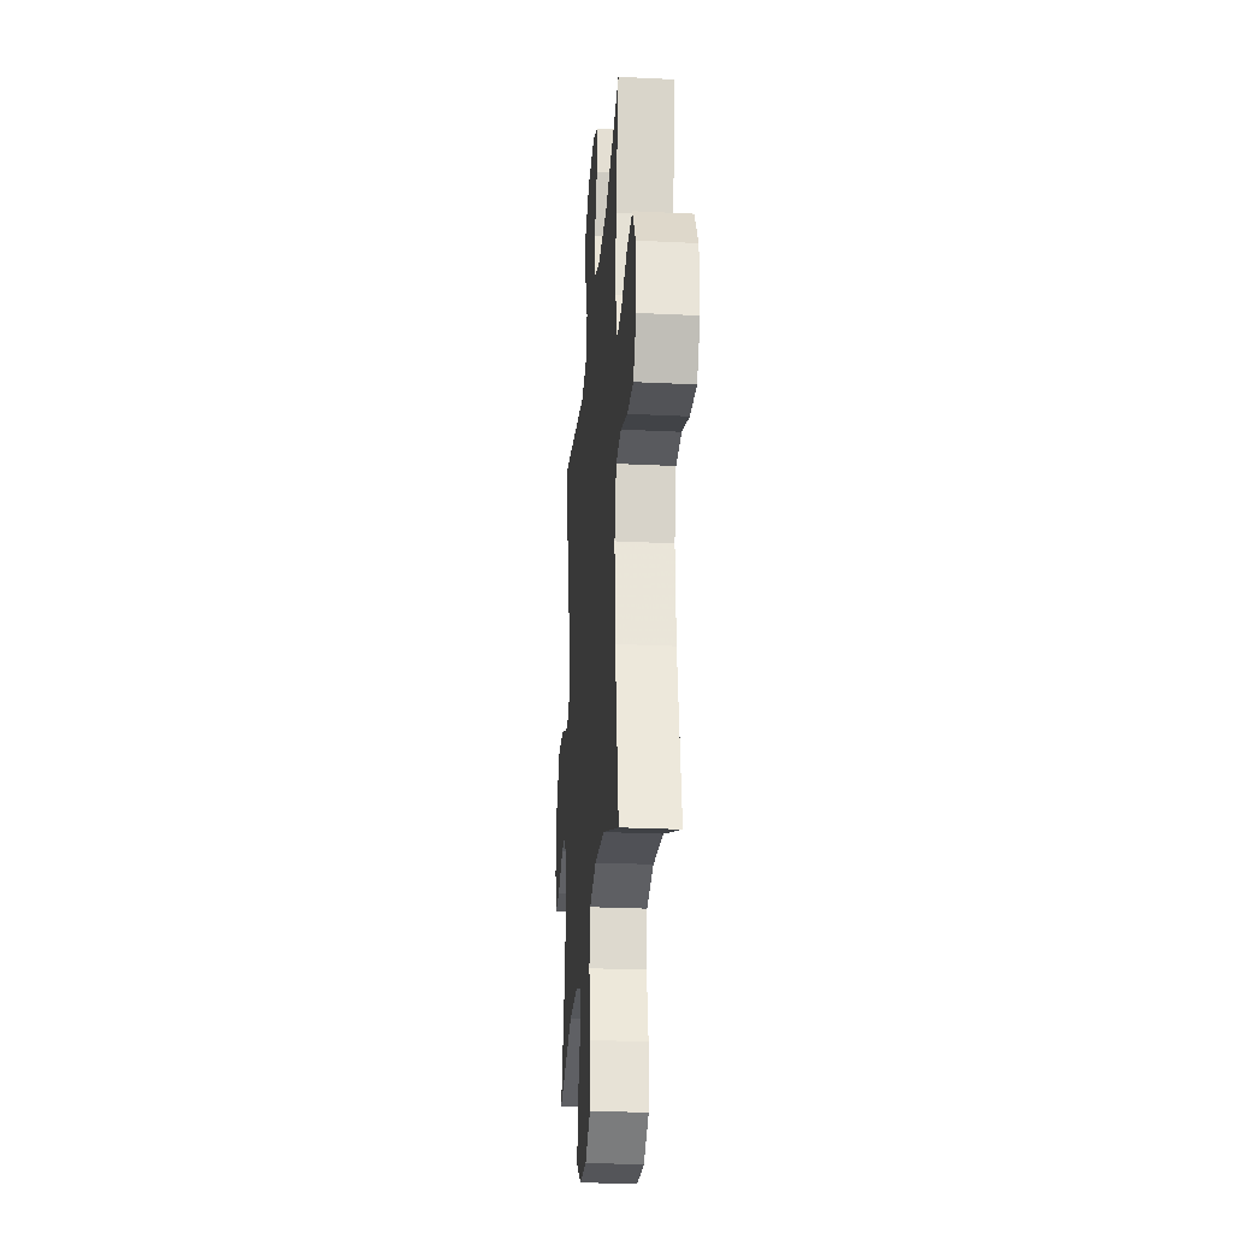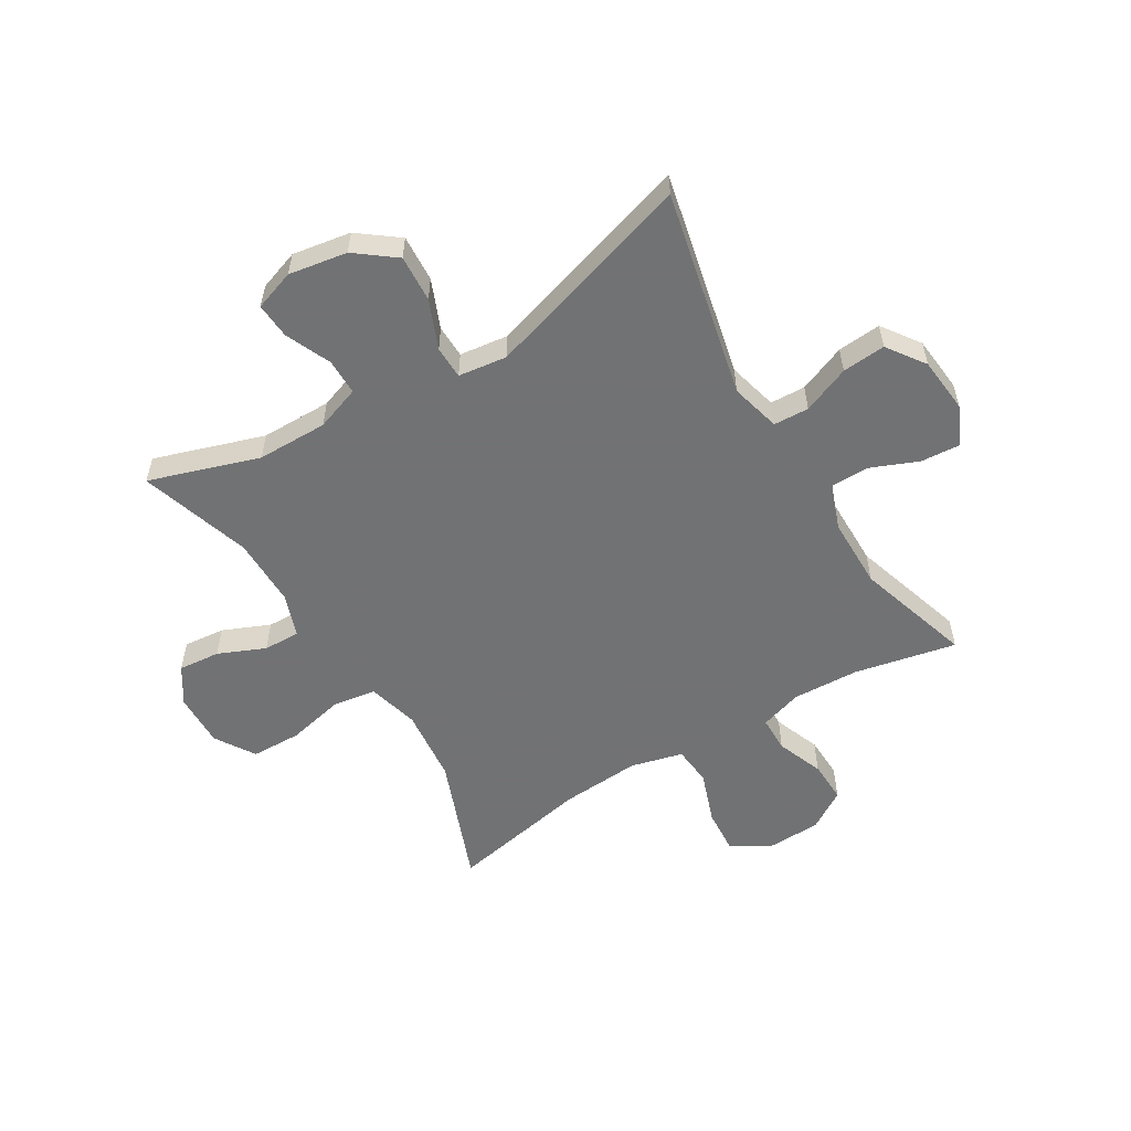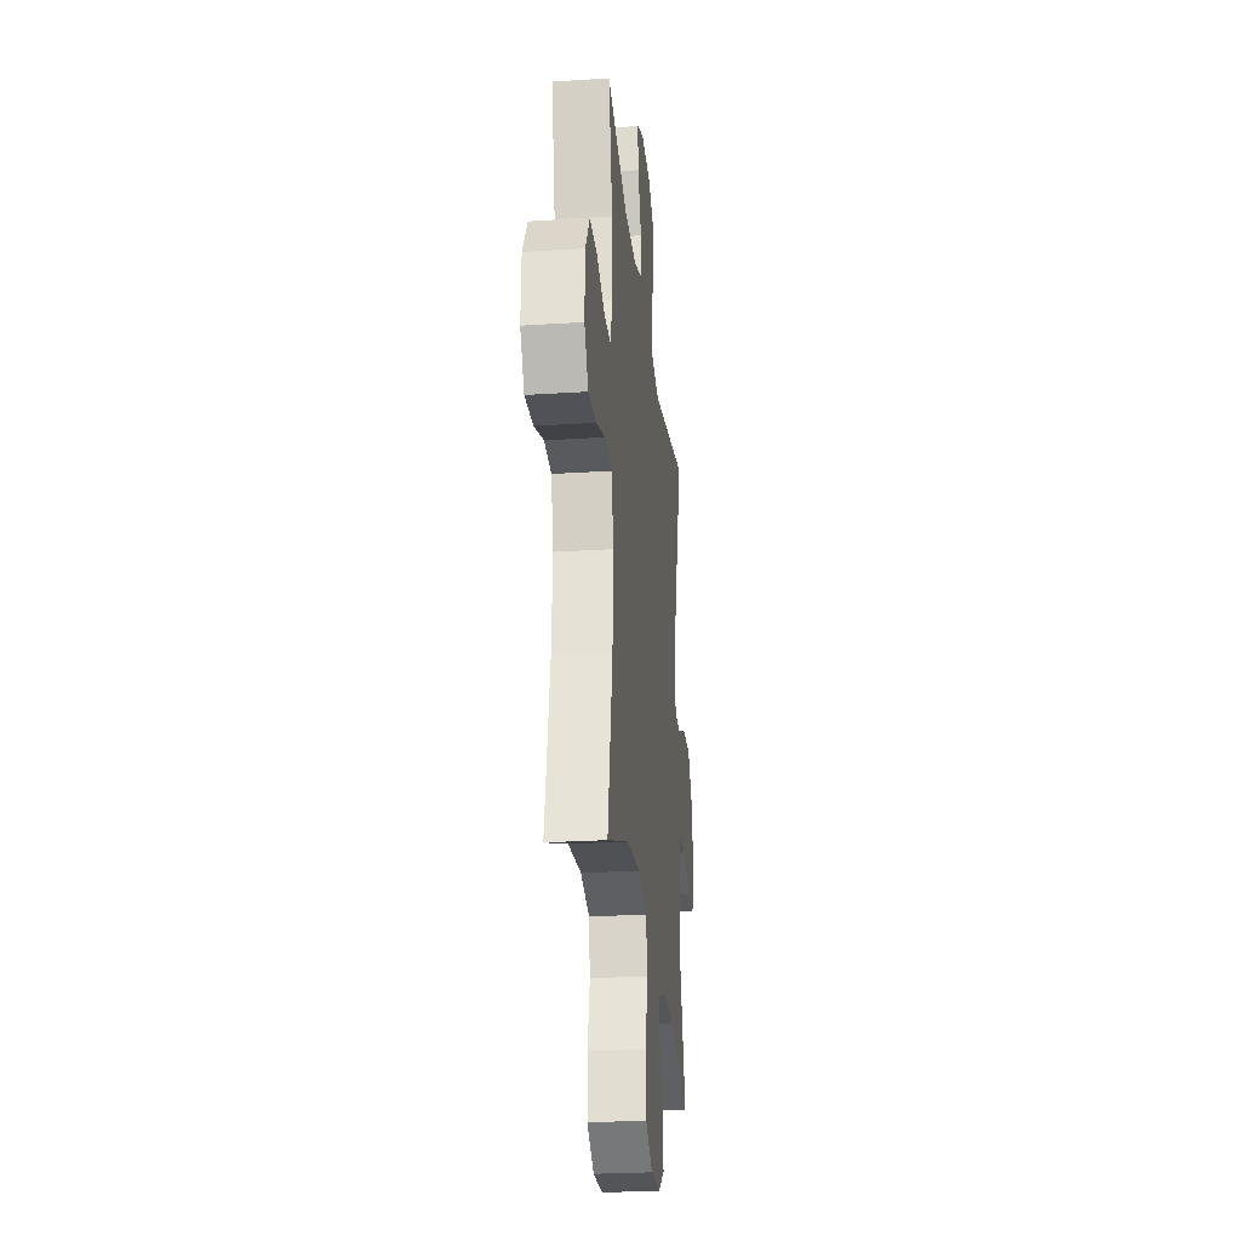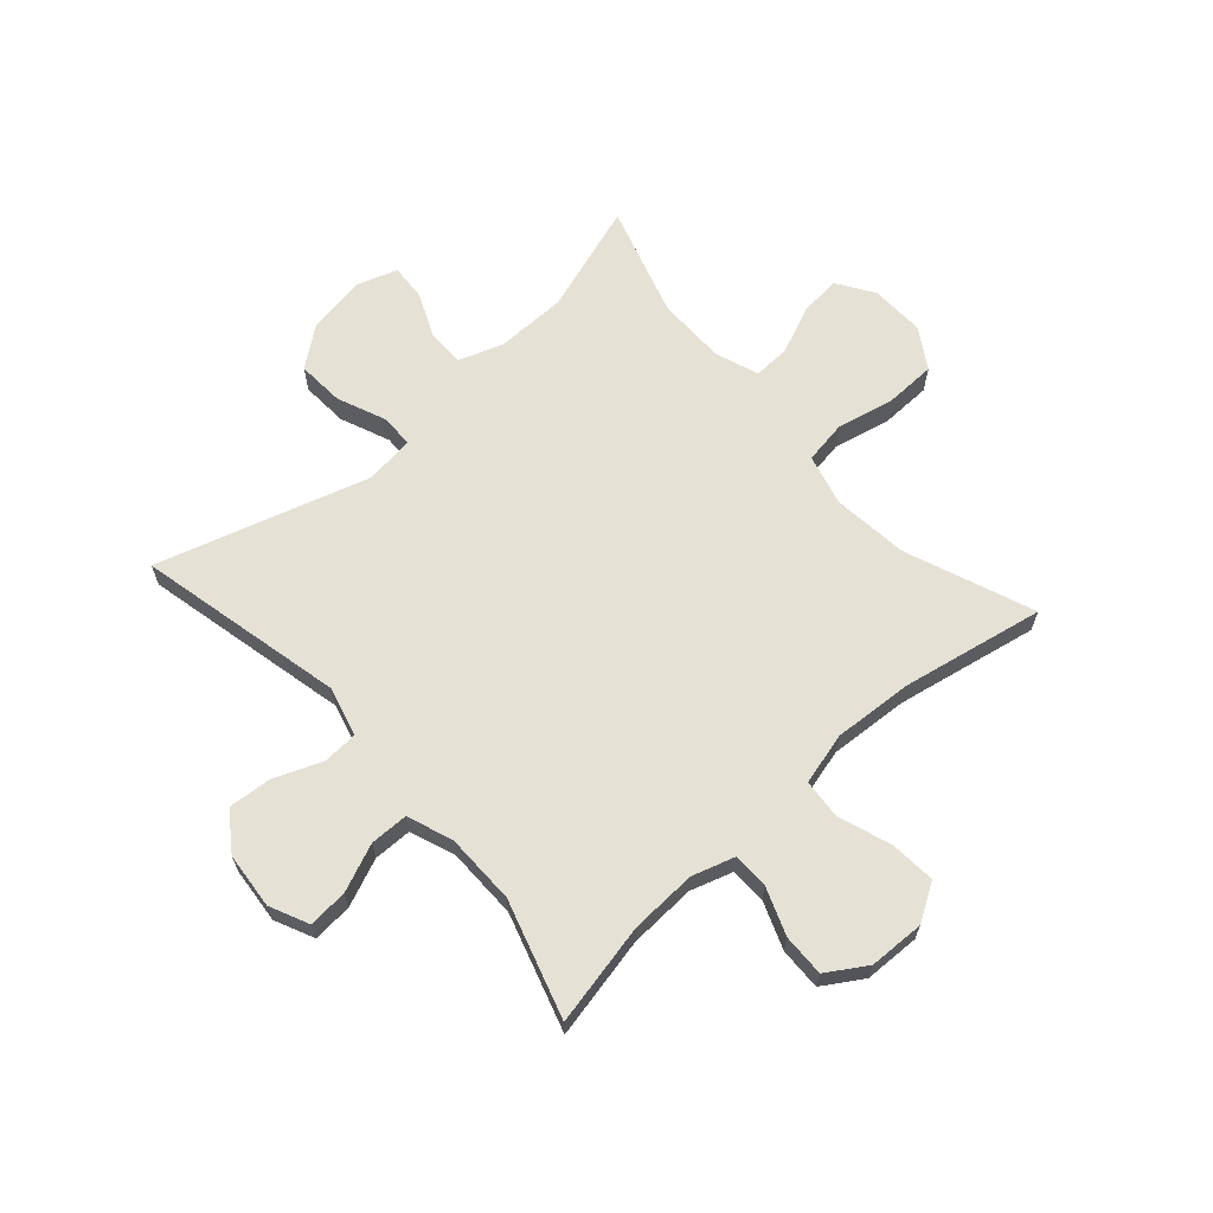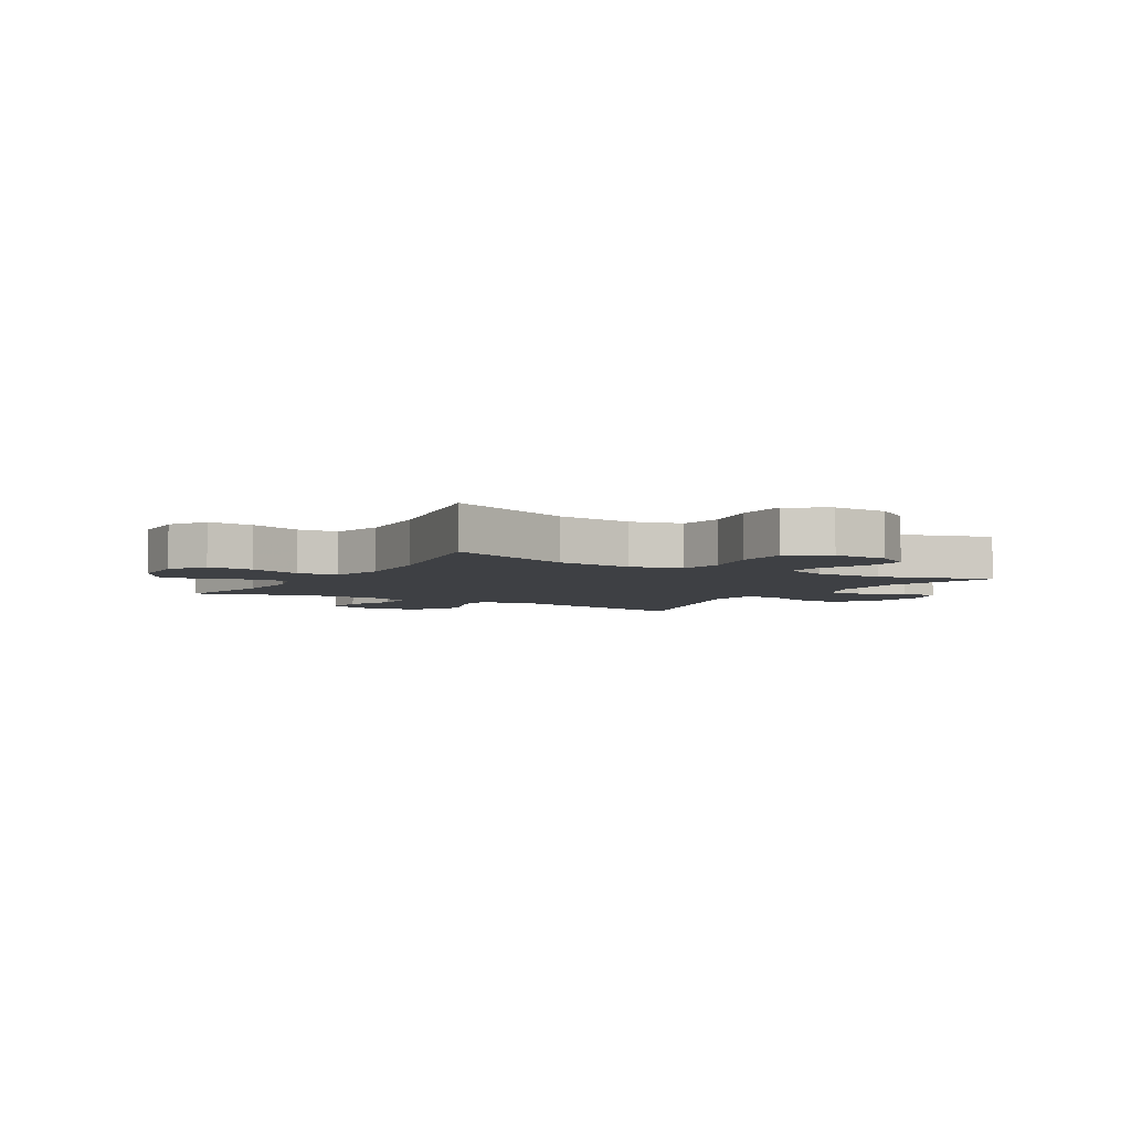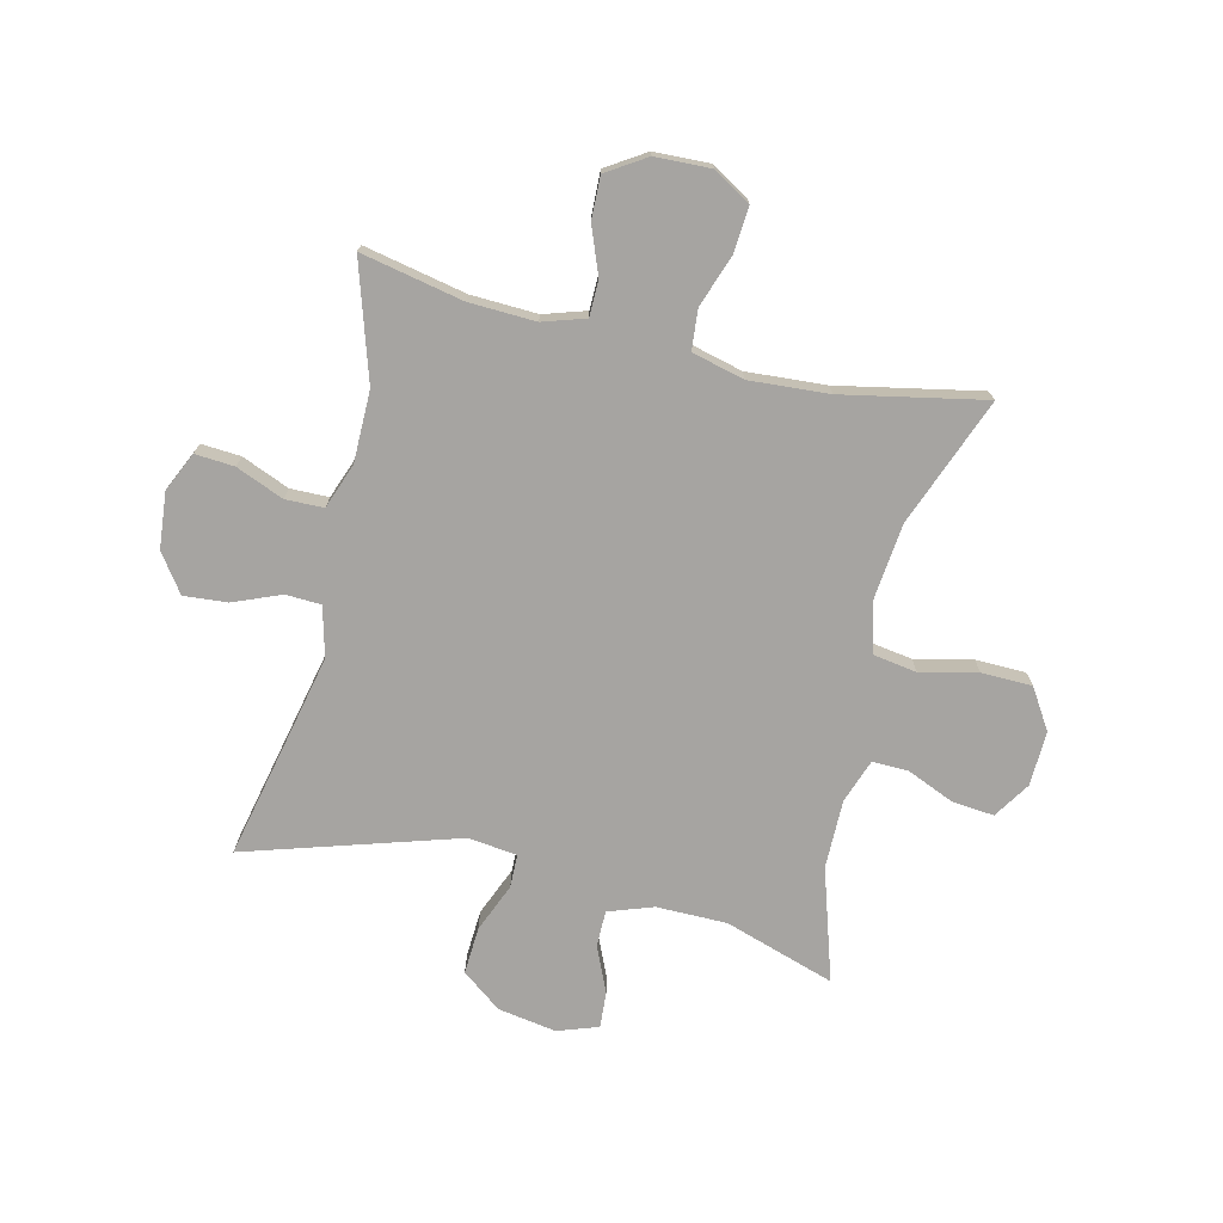
<metadata>
{"format":"obj","ext":"obj","renderer":"f3d","projection":"perspective","resolution":1024,"background":"white","views":[{"elev":-26.6,"azim":85.5,"up":"+Z"},{"elev":-55.6,"azim":-58.8,"up":"+Y"},{"elev":-25.9,"azim":95.9,"up":"+Z"},{"elev":65.0,"azim":48.3,"up":"+Y"},{"elev":-4.7,"azim":149.1,"up":"+Y"},{"elev":-73.5,"azim":76.8,"up":"+Y"}]}
</metadata>
<code>
v -0.5 0.07 -0.5
v -0.438 0.07 -0.31
v -0.437 0.07 -0.188
v -0.464 0.07 -0.111
v -0.527 0.07 -0.111
v -0.605 0.07 -0.145
v -0.667 0.07 -0.149
v -0.691 0.07 -0.079
v -0.674 0.07 0.022
v -0.622 0.07 0.09
v -0.541 0.07 0.085
v -0.457 0.07 0.05
v -0.4 0.07 0.051
v -0.389 0.07 0.135
v -0.5 0.07 0.5
v -0.143 0.07 0.42
v -0.057 0.07 0.442
v -0.054 0.07 0.503
v -0.087 0.07 0.585
v -0.093 0.07 0.66
v -0.028 0.07 0.706
v 0.069 0.07 0.715
v 0.136 0.07 0.684
v 0.131 0.07 0.616
v 0.097 0.07 0.534
v 0.098 0.07 0.468
v 0.176 0.07 0.439
v 0.299 0.07 0.438
v 0.5 0.07 0.5
v 0.463 0.07 0.324
v 0.458 0.07 0.209
v 0.481 0.07 0.136
v 0.543 0.07 0.135
v 0.624 0.07 0.166
v 0.697 0.07 0.168
v 0.74 0.07 0.1
v 0.743 0.07 0.004
v 0.704 0.07 -0.06
v 0.625 0.07 -0.054
v 0.535 0.07 -0.022
v 0.466 0.07 -0.028
v 0.443 0.07 -0.118
v 0.452 0.07 -0.255
v 0.5 0.07 -0.5
v 0.279 0.07 -0.414
v 0.149 0.07 -0.4
v 0.061 0.07 -0.423
v 0.049 0.07 -0.498
v 0.071 0.07 -0.597
v 0.069 0.07 -0.684
v 0 0.07 -0.727
v -0.094 0.07 -0.724
v -0.157 0.07 -0.683
v -0.15 0.07 -0.611
v -0.115 0.07 -0.53
v -0.113 0.07 -0.467
v -0.188 0.07 -0.44
v -0.307 0.07 -0.44
v -0.5 0 -0.5
v -0.438 0 -0.31
v -0.437 0 -0.188
v -0.464 0 -0.111
v -0.527 0 -0.111
v -0.605 0 -0.145
v -0.667 0 -0.149
v -0.691 0 -0.079
v -0.674 0 0.022
v -0.622 0 0.09
v -0.541 0 0.085
v -0.457 0 0.05
v -0.4 0 0.051
v -0.389 0 0.135
v -0.5 0 0.5
v -0.143 0 0.42
v -0.057 0 0.442
v -0.054 0 0.503
v -0.087 0 0.585
v -0.093 0 0.66
v -0.028 0 0.706
v 0.069 0 0.715
v 0.136 0 0.684
v 0.131 0 0.616
v 0.097 0 0.534
v 0.098 0 0.468
v 0.176 0 0.439
v 0.299 0 0.438
v 0.5 0 0.5
v 0.463 0 0.324
v 0.458 0 0.209
v 0.481 0 0.136
v 0.543 0 0.135
v 0.624 0 0.166
v 0.697 0 0.168
v 0.74 0 0.1
v 0.743 0 0.004
v 0.704 0 -0.06
v 0.625 0 -0.054
v 0.535 0 -0.022
v 0.466 0 -0.028
v 0.443 0 -0.118
v 0.452 0 -0.255
v 0.5 0 -0.5
v 0.279 0 -0.414
v 0.149 0 -0.4
v 0.061 0 -0.423
v 0.049 0 -0.498
v 0.071 0 -0.597
v 0.069 0 -0.684
v 0 0 -0.727
v -0.094 0 -0.724
v -0.157 0 -0.683
v -0.15 0 -0.611
v -0.115 0 -0.53
v -0.113 0 -0.467
v -0.188 0 -0.44
v -0.307 0 -0.44
f 52 53 54 55
f 52 55 56
f 51 52 56
f 48 49 50 51
f 47 48 51 56
f 46 47 56 57
f 43 44 45
f 42 43 45 46
f 41 42 46 57
f 37 38 39 40
f 37 40 41
f 36 37 41
f 33 34 35 36
f 32 33 36 41
f 31 32 41 57
f 28 29 30
f 27 28 30 31
f 26 27 31 57
f 22 23 24 25
f 18 19 20 21
f 17 18 21 22
f 14 15 16
f 13 14 16 17
f 9 10 11 12
f 9 12 13
f 8 9 13
f 5 6 7 8
f 4 5 8 13
f 3 4 13 17
f 58 1 2
f 58 2 3 17
f 25 26 57 58
f 17 22 25 58
f 113 112 111 110
f 114 113 110
f 114 110 109
f 109 108 107 106
f 114 109 106 105
f 115 114 105 104
f 103 102 101
f 104 103 101 100
f 115 104 100 99
f 98 97 96 95
f 99 98 95
f 99 95 94
f 94 93 92 91
f 99 94 91 90
f 115 99 90 89
f 88 87 86
f 89 88 86 85
f 115 89 85 84
f 83 82 81 80
f 79 78 77 76
f 80 79 76 75
f 74 73 72
f 75 74 72 71
f 70 69 68 67
f 71 70 67
f 71 67 66
f 66 65 64 63
f 71 66 63 62
f 75 71 62 61
f 60 59 116
f 75 61 60 116
f 116 115 84 83
f 116 83 80 75
f 1 59 60 2
f 2 60 61 3
f 3 61 62 4
f 4 62 63 5
f 5 63 64 6
f 6 64 65 7
f 7 65 66 8
f 8 66 67 9
f 9 67 68 10
f 10 68 69 11
f 11 69 70 12
f 12 70 71 13
f 13 71 72 14
f 14 72 73 15
f 15 73 74 16
f 16 74 75 17
f 17 75 76 18
f 18 76 77 19
f 19 77 78 20
f 20 78 79 21
f 21 79 80 22
f 22 80 81 23
f 23 81 82 24
f 24 82 83 25
f 25 83 84 26
f 26 84 85 27
f 27 85 86 28
f 28 86 87 29
f 29 87 88 30
f 30 88 89 31
f 31 89 90 32
f 32 90 91 33
f 33 91 92 34
f 34 92 93 35
f 35 93 94 36
f 36 94 95 37
f 37 95 96 38
f 38 96 97 39
f 39 97 98 40
f 40 98 99 41
f 41 99 100 42
f 42 100 101 43
f 43 101 102 44
f 44 102 103 45
f 45 103 104 46
f 46 104 105 47
f 47 105 106 48
f 48 106 107 49
f 49 107 108 50
f 50 108 109 51
f 51 109 110 52
f 52 110 111 53
f 53 111 112 54
f 54 112 113 55
f 55 113 114 56
f 56 114 115 57
f 57 115 116 58
f 58 116 59 1

</code>
